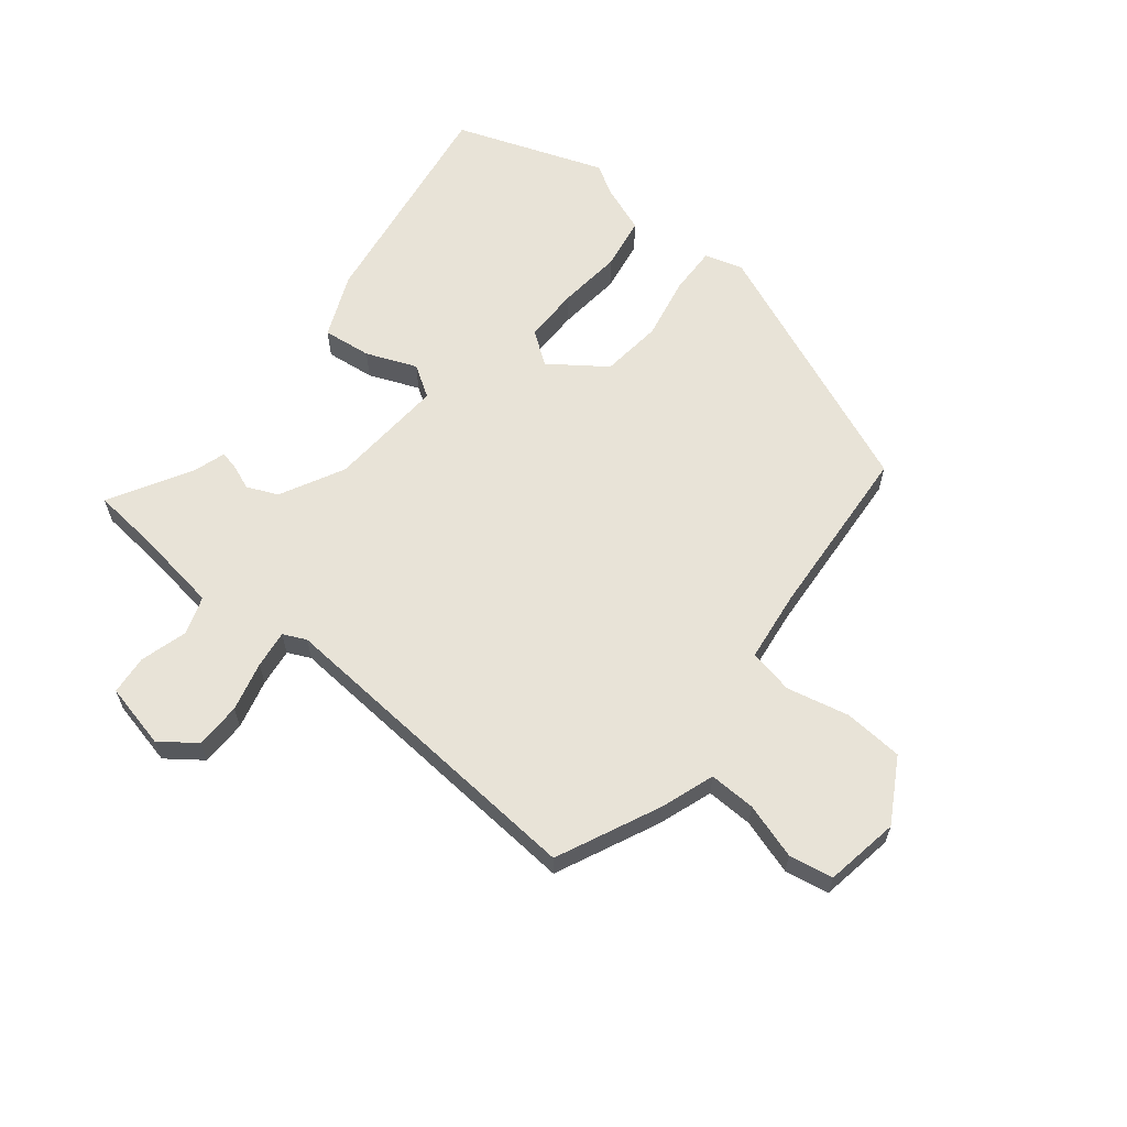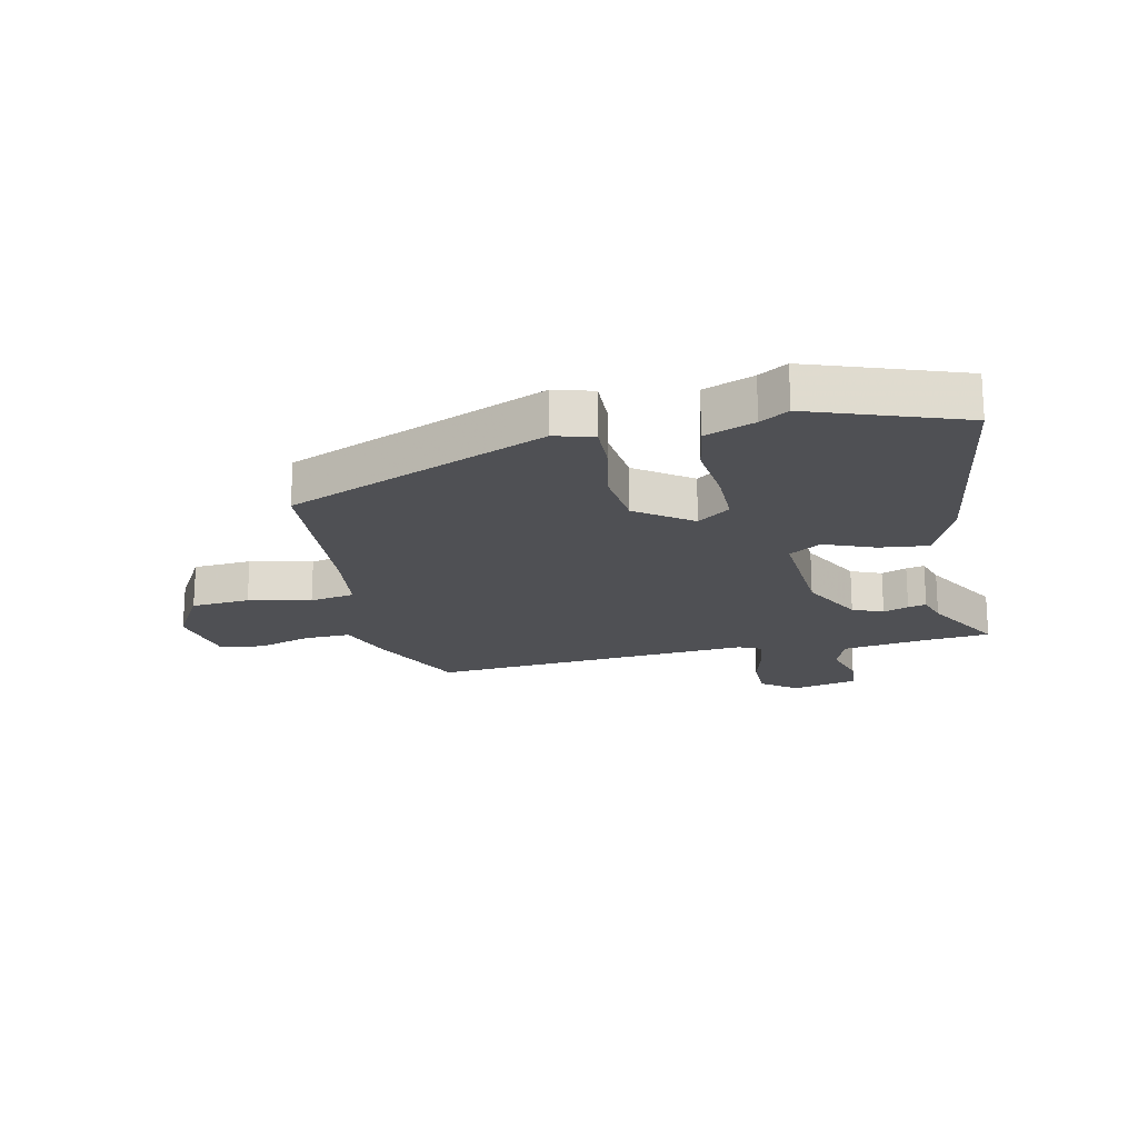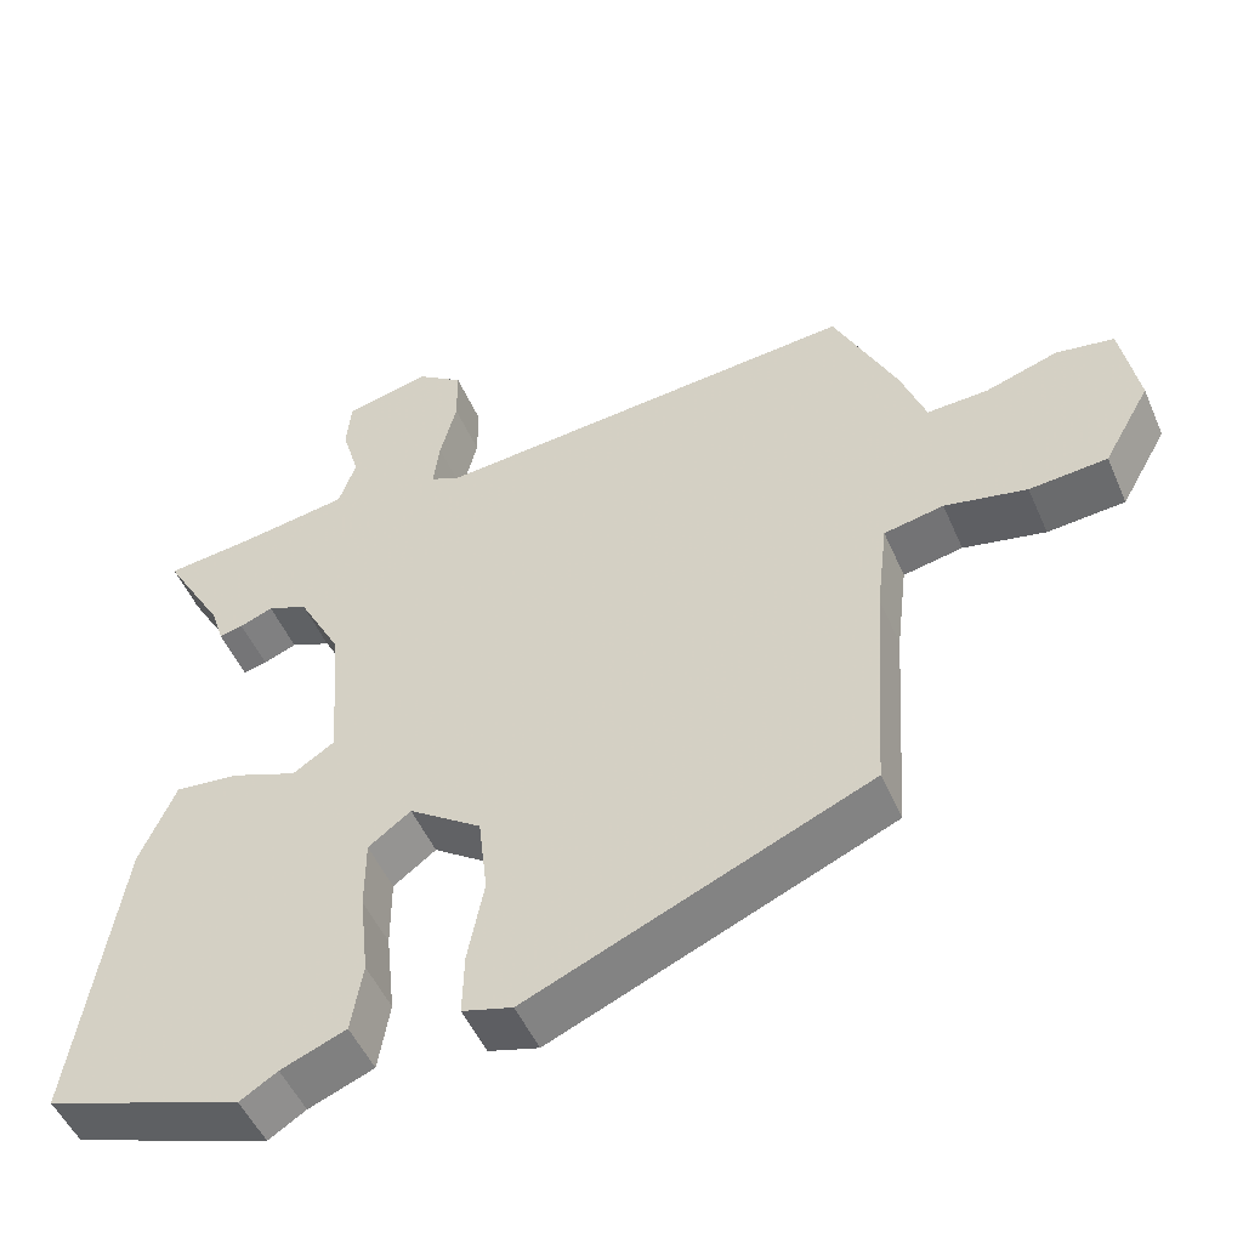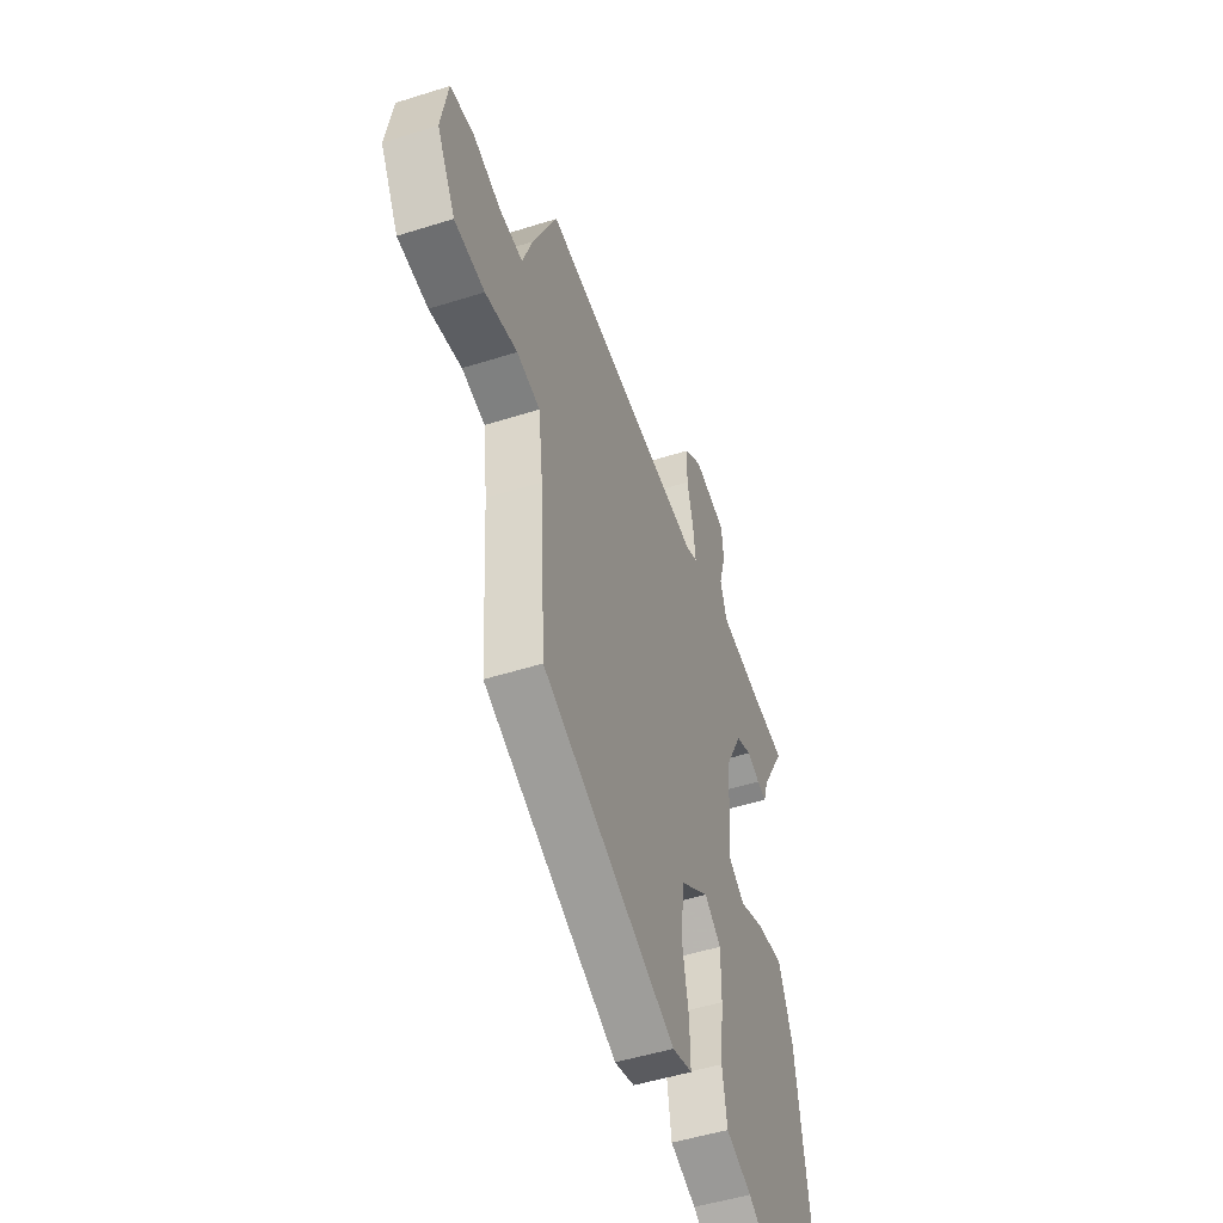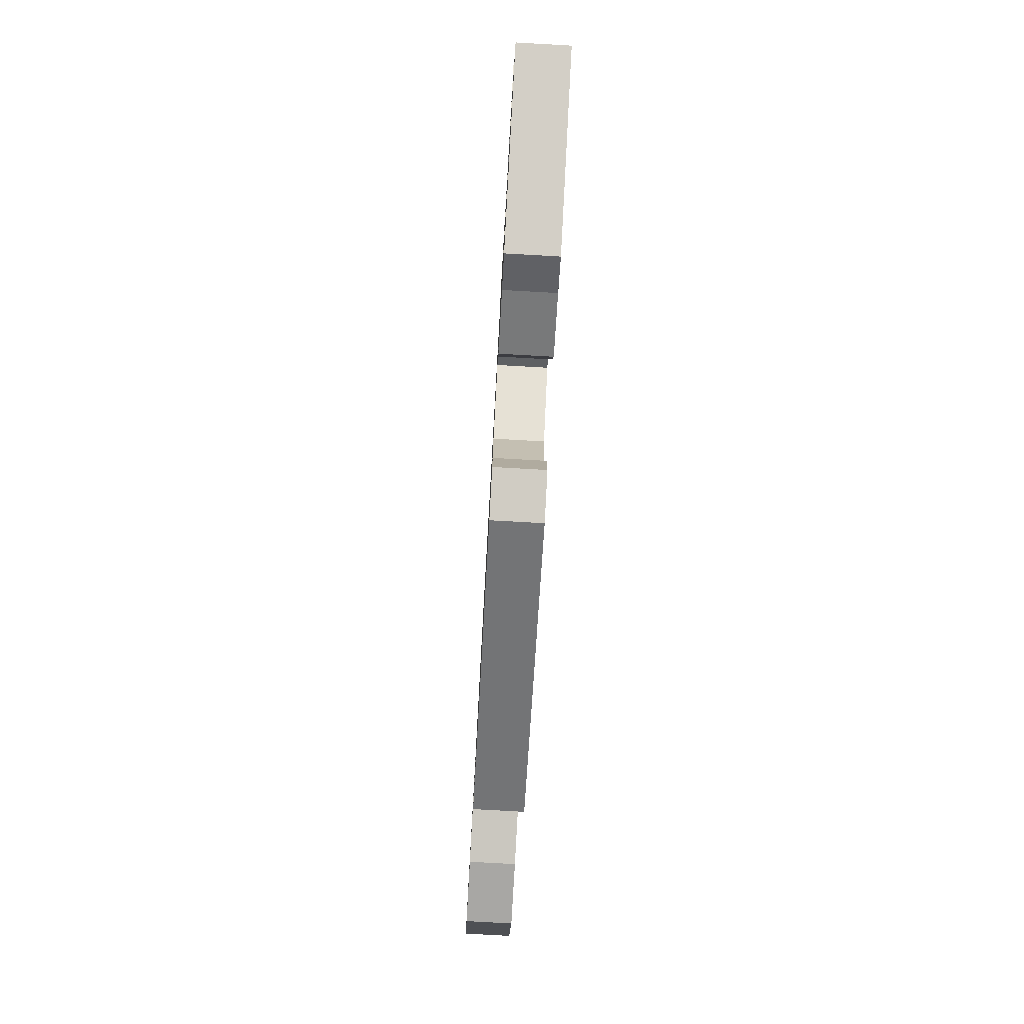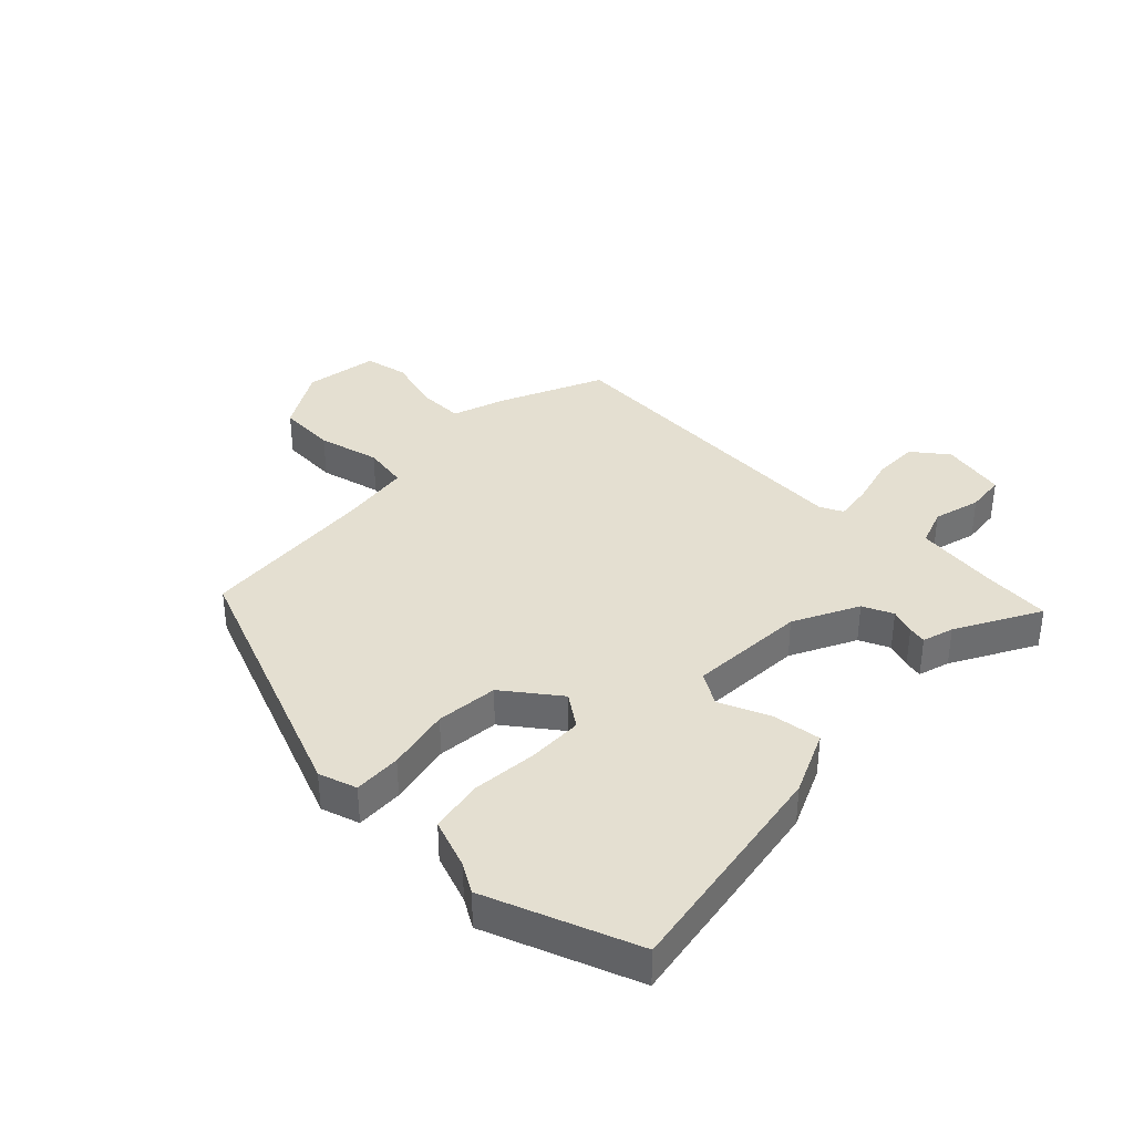
<metadata>
{"format":"obj","ext":"obj","renderer":"f3d","projection":"perspective","resolution":1024,"background":"white","views":[{"elev":61.9,"azim":38.4,"up":"+Y"},{"elev":-19.1,"azim":-167.9,"up":"+Y"},{"elev":-51.1,"azim":23.2,"up":"+Z"},{"elev":-50.0,"azim":109.2,"up":"+Z"},{"elev":-79.2,"azim":-93.2,"up":"+Z"},{"elev":36.6,"azim":-136.9,"up":"+Y"}]}
</metadata>
<code>
v -0.317 0.07 -0.564
v -0.572 0.07 -0.475
v -0.515 0.07 -0.087
v -0.469 0.07 0.022
v -0.386 0.07 0.013
v -0.3 0.07 -0.021
v -0.246 0.07 0.014
v -0.26 0.07 0.214
v -0.317 0.07 0.323
v -0.369 0.07 0.345
v -0.412 0.07 0.328
v -0.443 0.07 0.321
v -0.46 0.07 0.374
v -0.54 0.07 0.514
v -0.427 0.07 0.526
v -0.283 0.07 0.548
v -0.261 0.07 0.613
v -0.284 0.07 0.693
v -0.278 0.07 0.76
v -0.167 0.07 0.786
v -0.107 0.07 0.742
v -0.106 0.07 0.664
v -0.127 0.07 0.58
v -0.135 0.07 0.516
v -0.096 0.07 0.498
v 0.457 0.07 0.544
v 0.538 0.07 0.37
v 0.57 0.07 0.279
v 0.649 0.07 0.282
v 0.743 0.07 0.312
v 0.818 0.07 0.299
v 0.84 0.07 0.173
v 0.779 0.07 0.065
v 0.679 0.07 0.057
v 0.573 0.07 0.08
v 0.496 0.07 0.065
v 0.481 0.07 -0.059
v 0.461 0.07 -0.359
v 0.021 0.07 -0.546
v -0.044 0.07 -0.527
v -0.042 0.07 -0.446
v -0.021 0.07 -0.337
v -0.033 0.07 -0.232
v -0.127 0.07 -0.165
v -0.182 0.07 -0.206
v -0.182 0.07 -0.3
v -0.17 0.07 -0.411
v -0.185 0.07 -0.501
v -0.269 0.07 -0.534
v -0.317 0 -0.564
v -0.572 0 -0.475
v -0.515 0 -0.087
v -0.469 0 0.022
v -0.386 0 0.013
v -0.3 0 -0.021
v -0.246 0 0.014
v -0.26 0 0.214
v -0.317 0 0.323
v -0.369 0 0.345
v -0.412 0 0.328
v -0.443 0 0.321
v -0.46 0 0.374
v -0.54 0 0.514
v -0.427 0 0.526
v -0.283 0 0.548
v -0.261 0 0.613
v -0.284 0 0.693
v -0.278 0 0.76
v -0.167 0 0.786
v -0.107 0 0.742
v -0.106 0 0.664
v -0.127 0 0.58
v -0.135 0 0.516
v -0.096 0 0.498
v 0.457 0 0.544
v 0.538 0 0.37
v 0.57 0 0.279
v 0.649 0 0.282
v 0.743 0 0.312
v 0.818 0 0.299
v 0.84 0 0.173
v 0.779 0 0.065
v 0.679 0 0.057
v 0.573 0 0.08
v 0.496 0 0.065
v 0.481 0 -0.059
v 0.461 0 -0.359
v 0.021 0 -0.546
v -0.044 0 -0.527
v -0.042 0 -0.446
v -0.021 0 -0.337
v -0.033 0 -0.232
v -0.127 0 -0.165
v -0.182 0 -0.206
v -0.182 0 -0.3
v -0.17 0 -0.411
v -0.185 0 -0.501
v -0.269 0 -0.534
f 46 47 48 49
f 4 5 6
f 3 4 6
f 2 3 6
f 1 2 6
f 49 1 6
f 46 49 6
f 45 46 6
f 44 45 6 7
f 43 44 7 8
f 40 41 42
f 39 40 42
f 38 39 42
f 37 38 42
f 36 37 42 43
f 33 34 35
f 32 33 35
f 31 32 35
f 30 31 35
f 29 30 35
f 28 29 35 36
f 36 43 8
f 28 36 8
f 27 28 8
f 26 27 8
f 25 26 8
f 21 22 23
f 20 21 23
f 19 20 23
f 18 19 23
f 17 18 23
f 16 17 23 24
f 15 16 24 25
f 13 14 15 25
f 12 13 25
f 11 12 25
f 10 11 25
f 25 8 9
f 9 10 25
f 98 97 96 95
f 55 54 53
f 55 53 52
f 55 52 51
f 55 51 50
f 55 50 98
f 55 98 95
f 55 95 94
f 56 55 94 93
f 57 56 93 92
f 91 90 89
f 91 89 88
f 91 88 87
f 91 87 86
f 92 91 86 85
f 84 83 82
f 84 82 81
f 84 81 80
f 84 80 79
f 84 79 78
f 85 84 78 77
f 57 92 85
f 57 85 77
f 57 77 76
f 57 76 75
f 57 75 74
f 72 71 70
f 72 70 69
f 72 69 68
f 72 68 67
f 72 67 66
f 73 72 66 65
f 74 73 65 64
f 74 64 63 62
f 74 62 61
f 74 61 60
f 74 60 59
f 58 57 74
f 74 59 58
f 1 50 51 2
f 2 51 52 3
f 3 52 53 4
f 4 53 54 5
f 5 54 55 6
f 6 55 56 7
f 7 56 57 8
f 8 57 58 9
f 9 58 59 10
f 10 59 60 11
f 11 60 61 12
f 12 61 62 13
f 13 62 63 14
f 14 63 64 15
f 15 64 65 16
f 16 65 66 17
f 17 66 67 18
f 18 67 68 19
f 19 68 69 20
f 20 69 70 21
f 21 70 71 22
f 22 71 72 23
f 23 72 73 24
f 24 73 74 25
f 25 74 75 26
f 26 75 76 27
f 27 76 77 28
f 28 77 78 29
f 29 78 79 30
f 30 79 80 31
f 31 80 81 32
f 32 81 82 33
f 33 82 83 34
f 34 83 84 35
f 35 84 85 36
f 36 85 86 37
f 37 86 87 38
f 38 87 88 39
f 39 88 89 40
f 40 89 90 41
f 41 90 91 42
f 42 91 92 43
f 43 92 93 44
f 44 93 94 45
f 45 94 95 46
f 46 95 96 47
f 47 96 97 48
f 48 97 98 49
f 49 98 50 1

</code>
